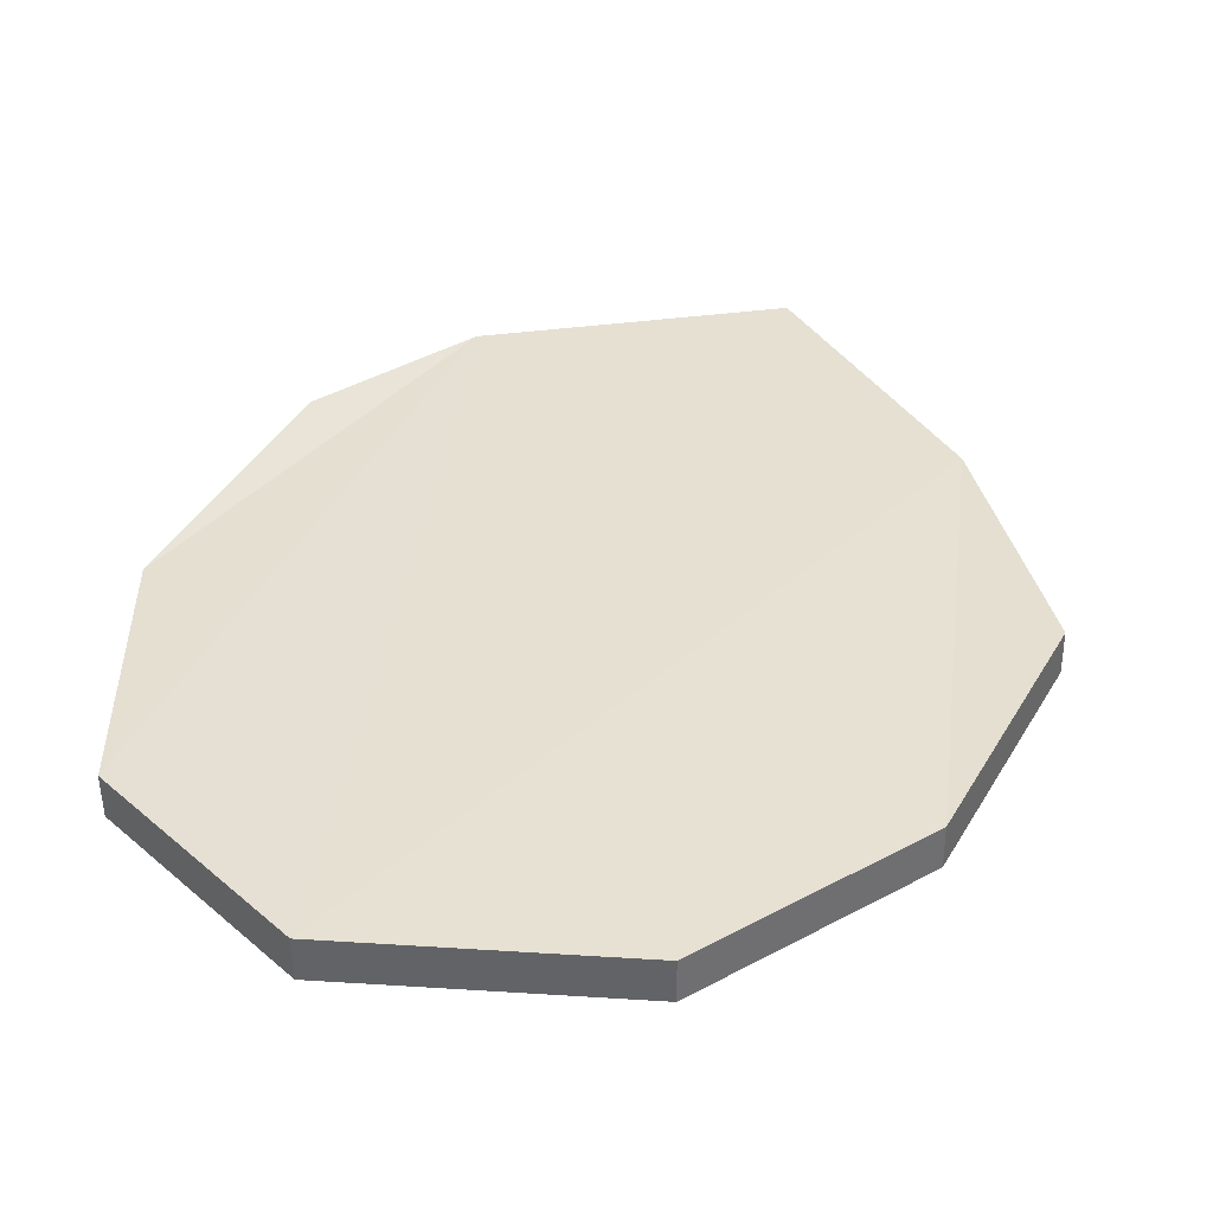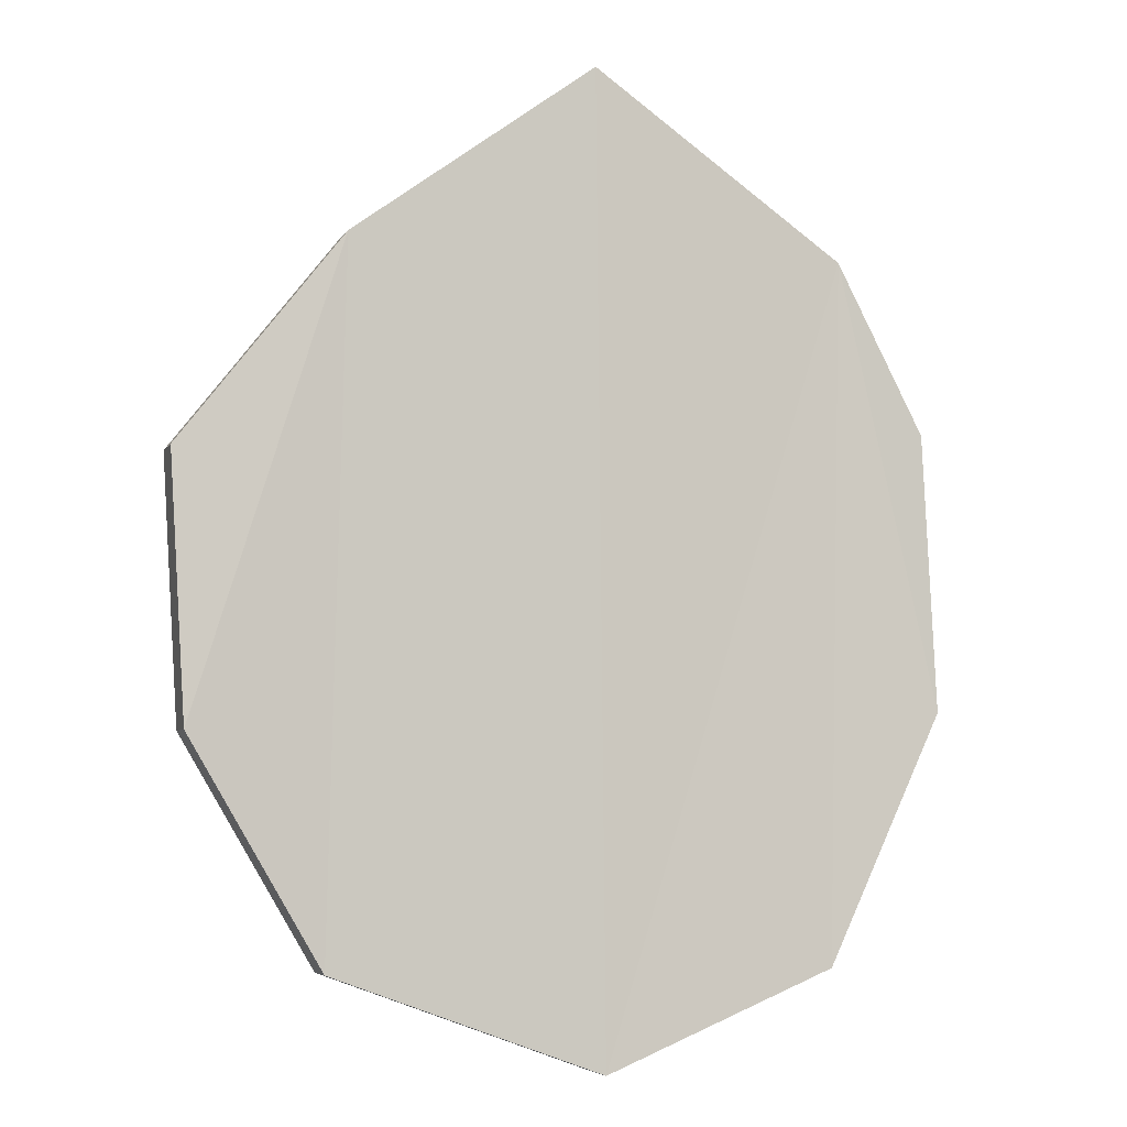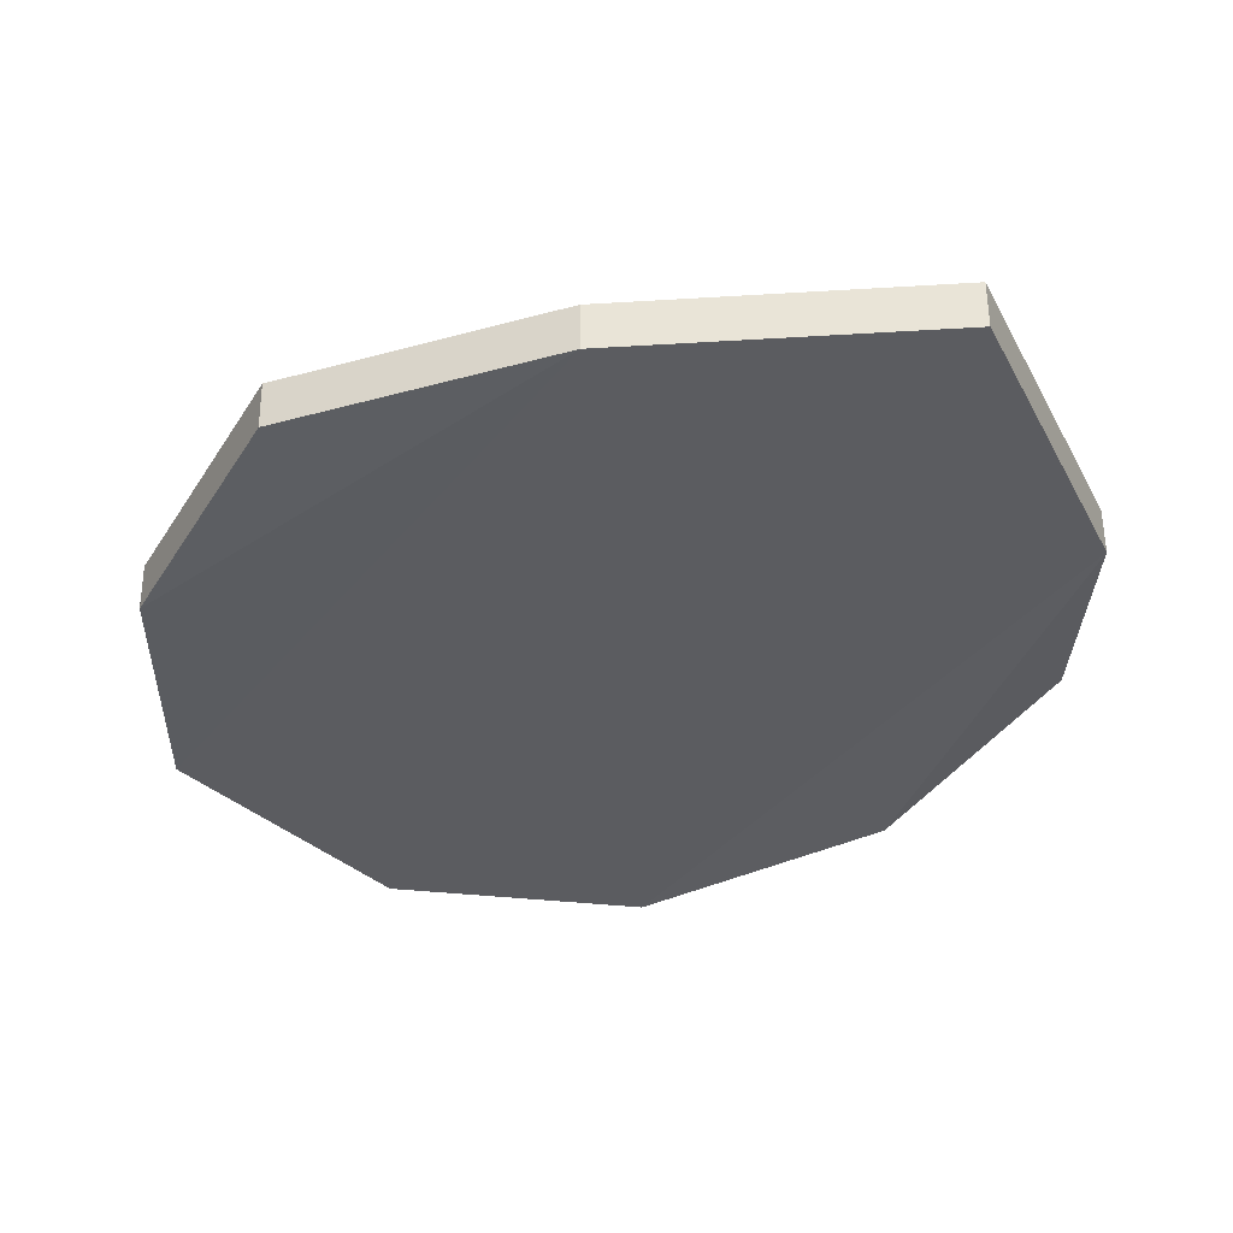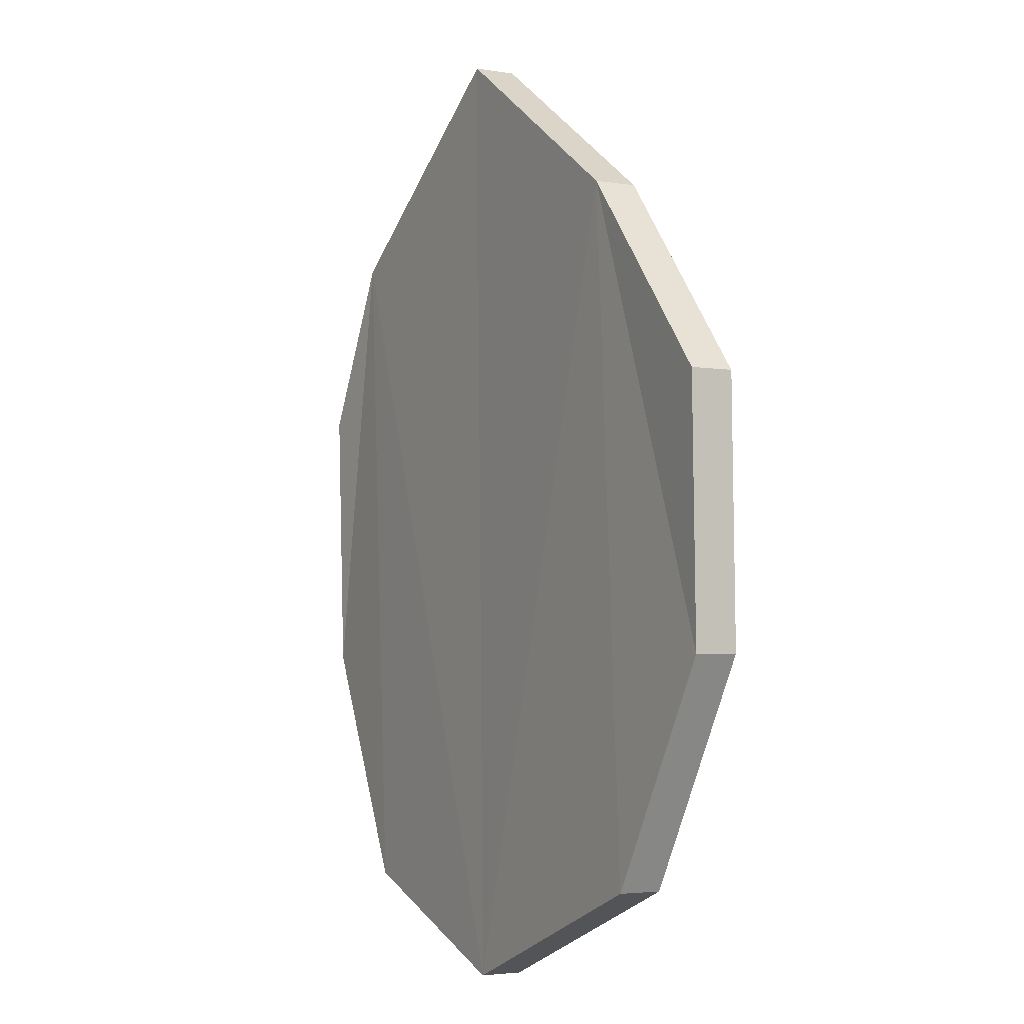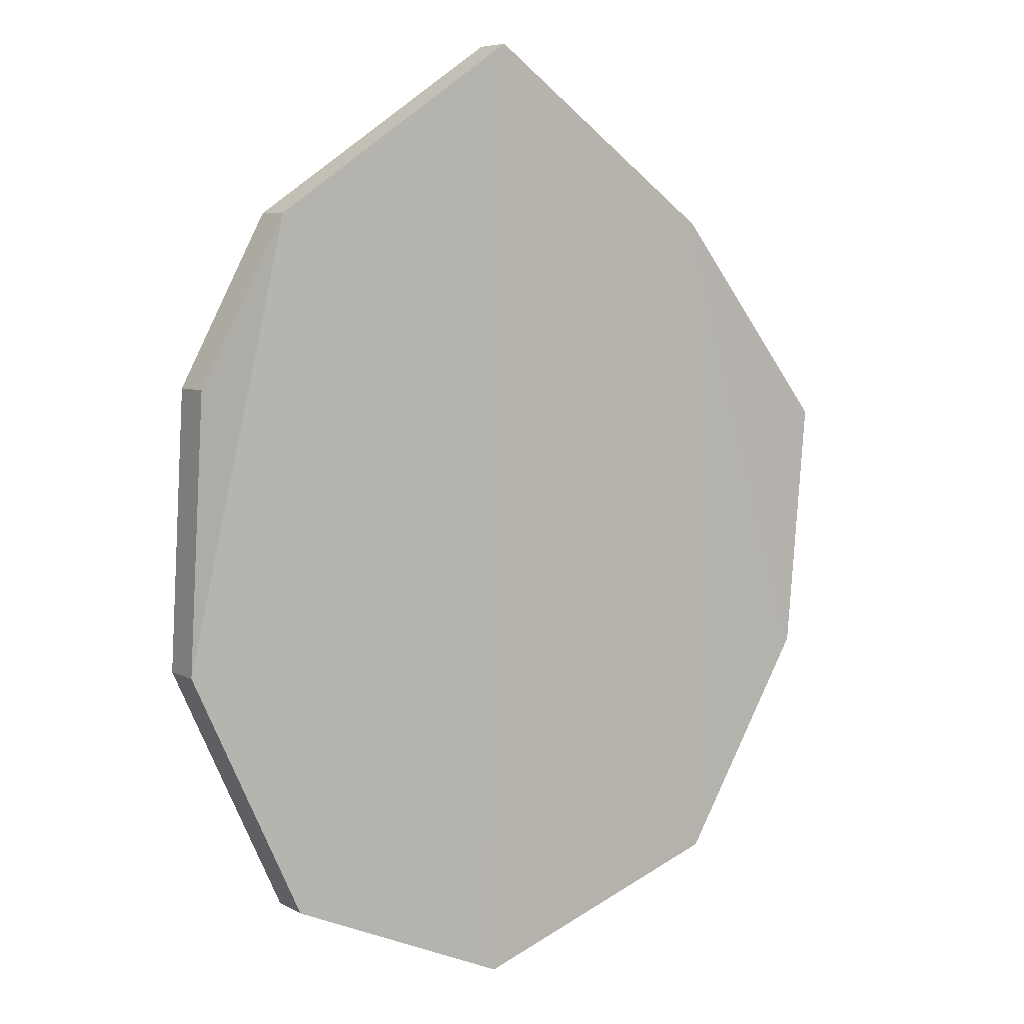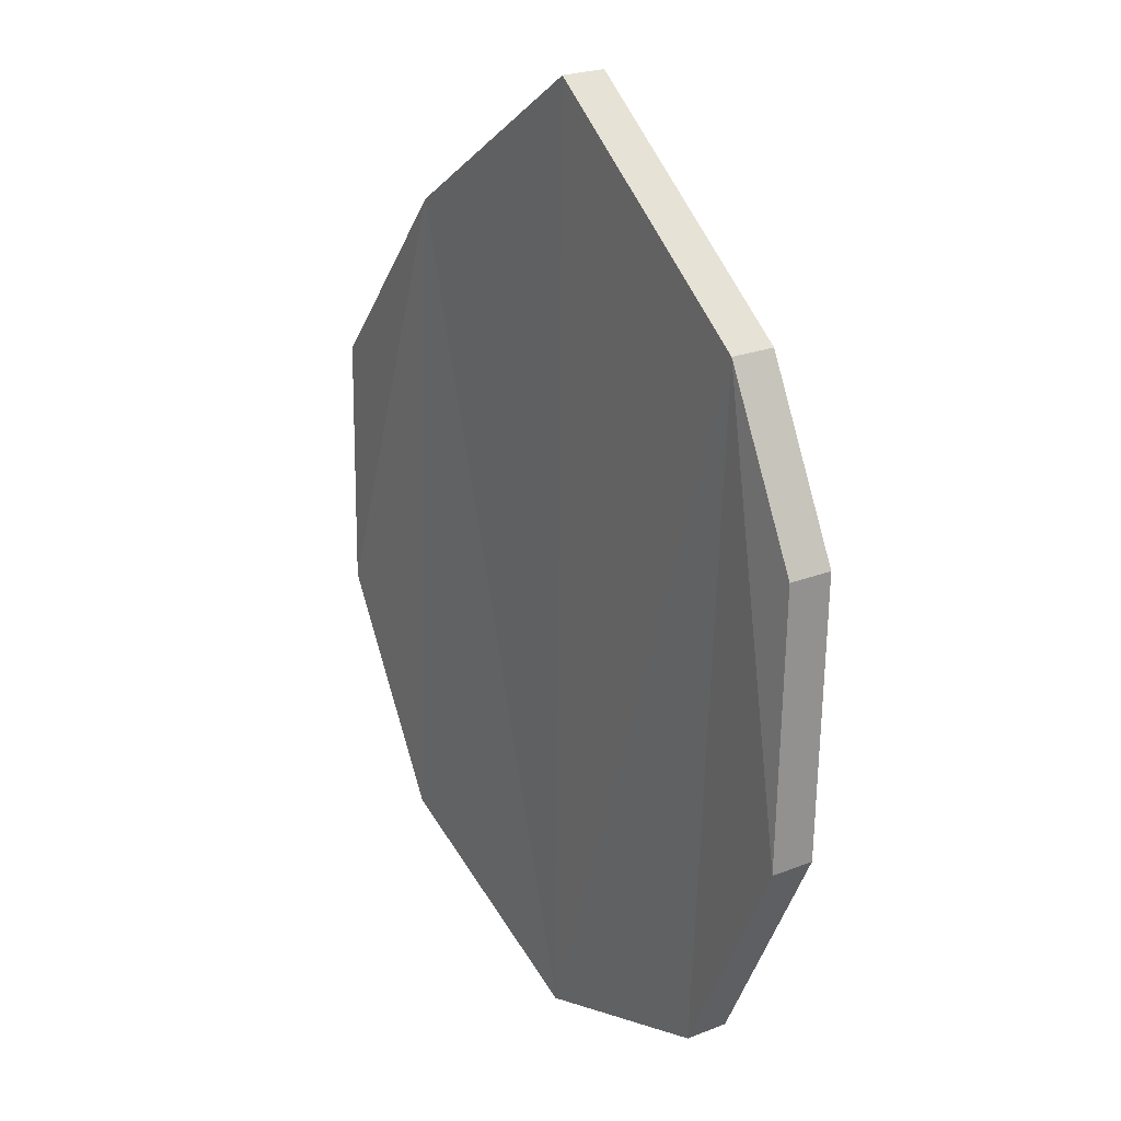
<metadata>
{"format":"obj","ext":"obj","renderer":"f3d","projection":"perspective","resolution":1024,"background":"white","views":[{"elev":37.6,"azim":25.0,"up":"+Z"},{"elev":-4.6,"azim":162.3,"up":"+Y"},{"elev":-34.3,"azim":148.9,"up":"+Z"},{"elev":-5.7,"azim":60.5,"up":"+Y"},{"elev":4.9,"azim":-33.4,"up":"+Y"},{"elev":26.1,"azim":-123.0,"up":"+Y"}]}
</metadata>
<code>
o Fuego_Plane.001
v -0.4914 0.2987 -0.008152
v 0.5668 0.2713 -0.008152
v -0.4789 0.6919 0.008152
v 0.5858 0.6388 0.008152
v -0.3267 -0.05162 -0.008152
v 0 -0.1855 -0.008152
v 0.3819 -0.04374 -0.008152
v 0.3539 0.9336 0.008152
v 0.007876 1.184 0.008152
v -0.3532 0.9328 0.008152
v -0.4913 0.2998 -0.06996
v 0.567 0.2725 -0.06996
v -0.4788 0.693 -0.05365
v 0.5859 0.64 -0.05365
v -0.3266 -0.05045 -0.06996
v 0.000116 -0.1843 -0.06996
v 0.382 -0.04257 -0.06996
v 0.354 0.9348 -0.05365
v 0.007991 1.186 -0.05365
v -0.353 0.9339 -0.05365
f 8 2 7
f 1 10 5
f 10 6 5
f 6 8 7
f 12 18 17
f 11 20 13
f 16 20 15
f 16 18 19
f 1 15 11
f 2 17 7
f 9 18 8
f 5 16 15
f 2 14 12
f 9 20 19
f 7 16 6
f 10 13 20
f 1 13 3
f 8 14 4
f 8 4 2
f 1 3 10
f 10 9 6
f 6 9 8
f 12 14 18
f 11 15 20
f 16 19 20
f 16 17 18
f 1 5 15
f 2 12 17
f 9 19 18
f 5 6 16
f 2 4 14
f 9 10 20
f 7 17 16
f 10 3 13
f 1 11 13
f 8 18 14

</code>
